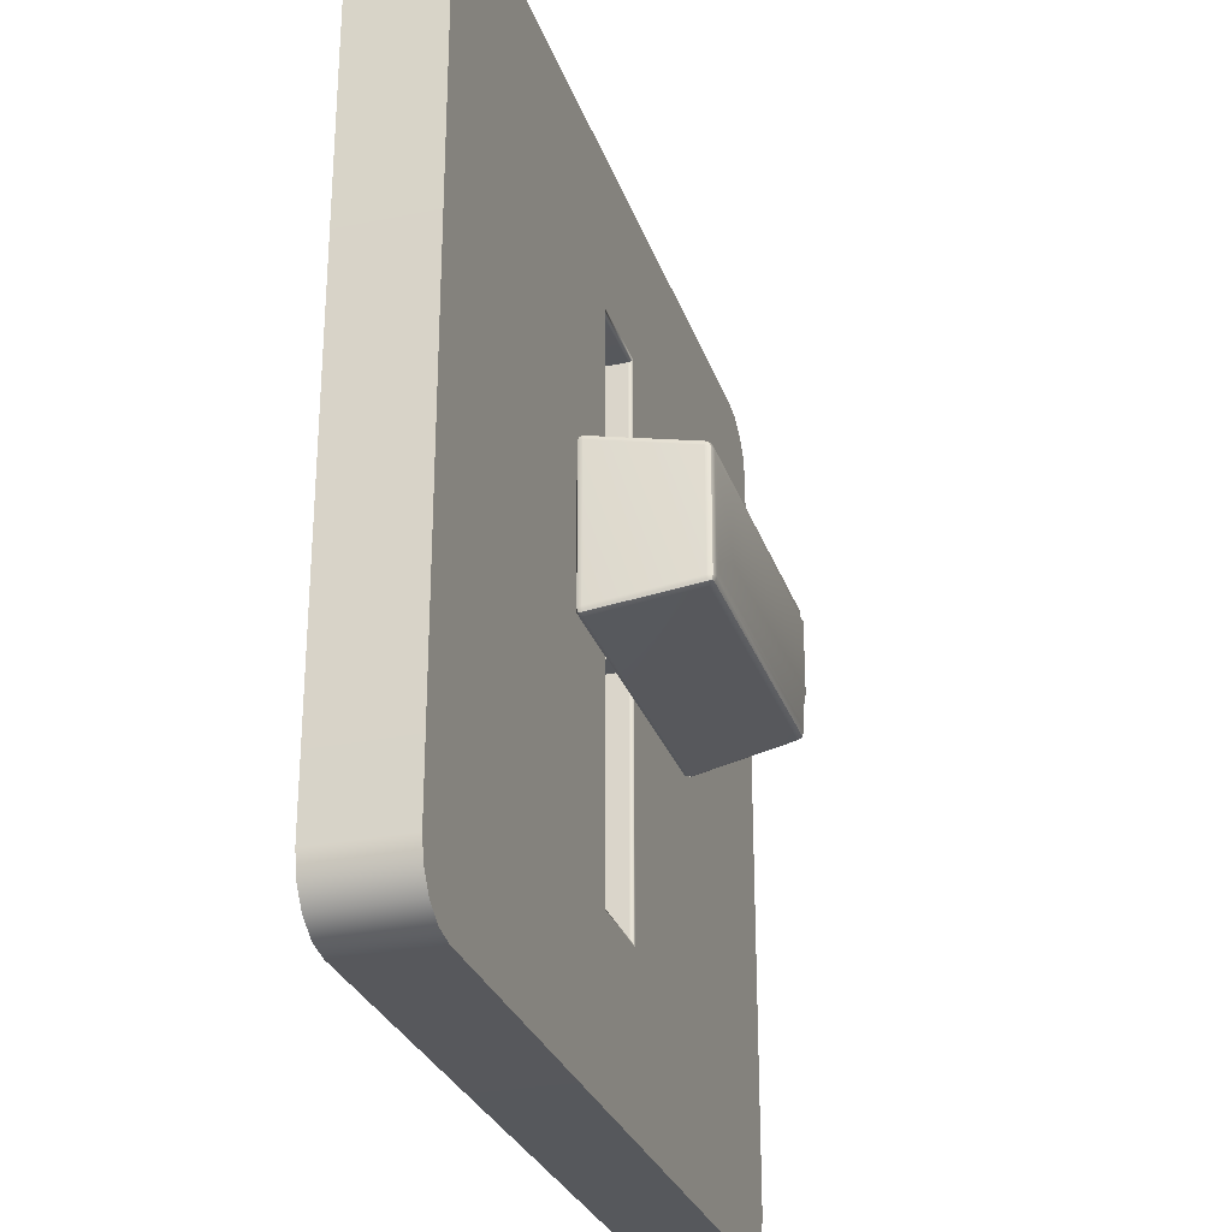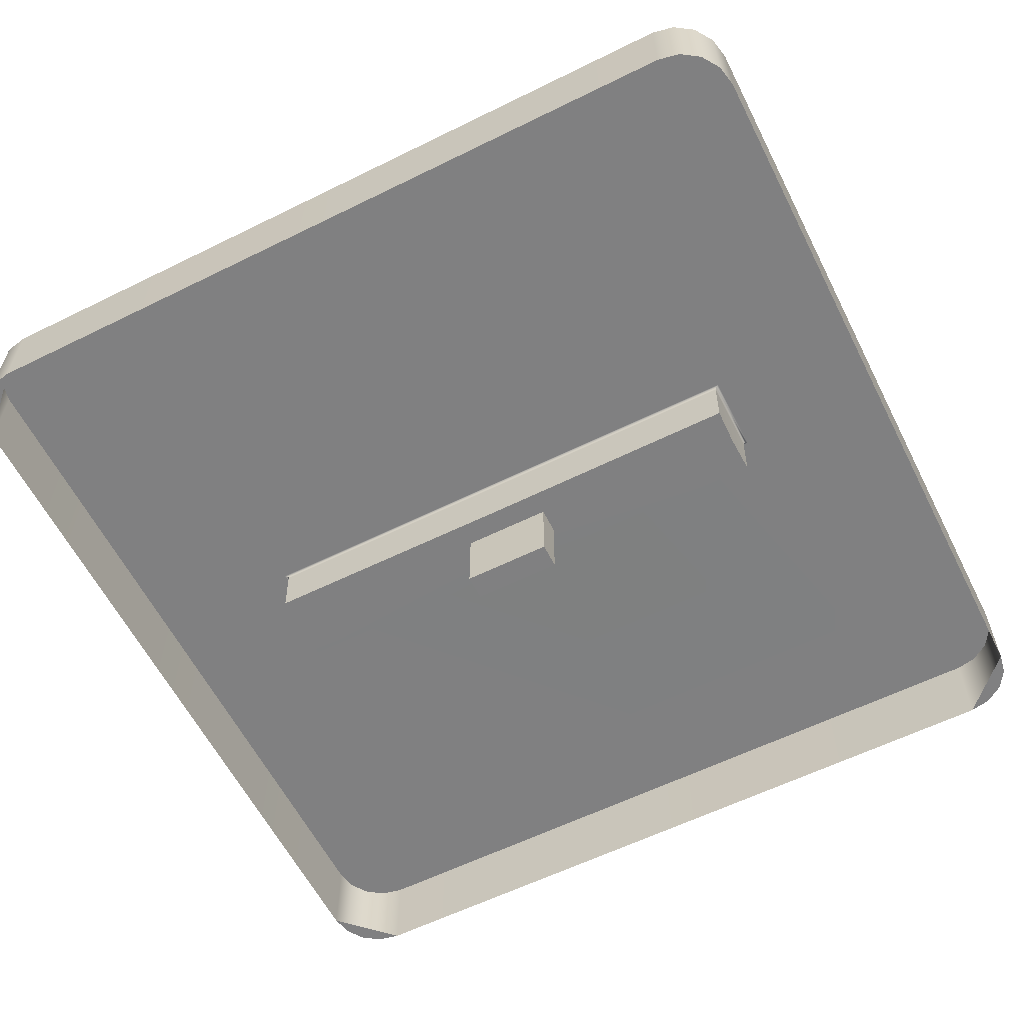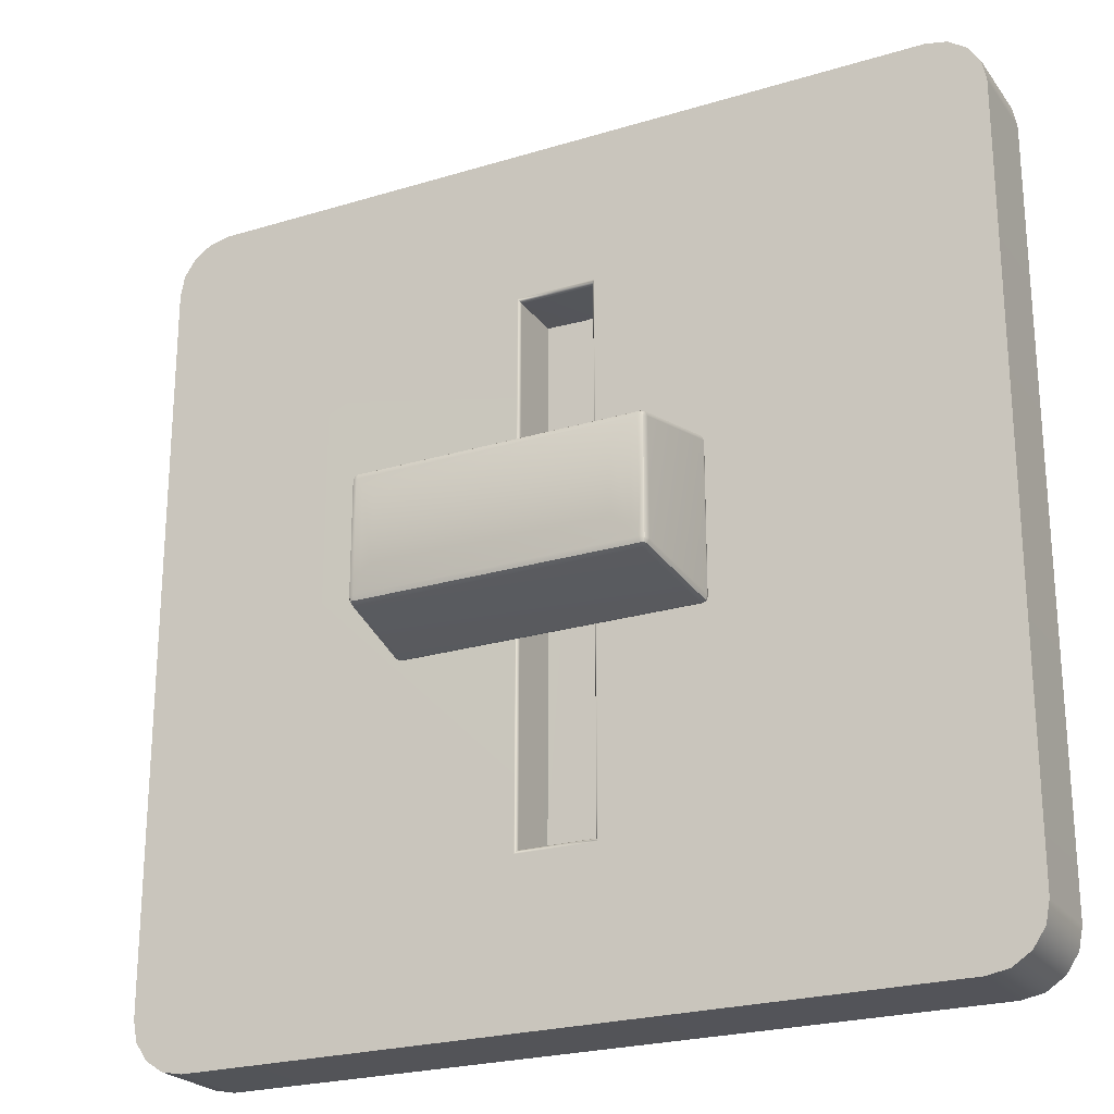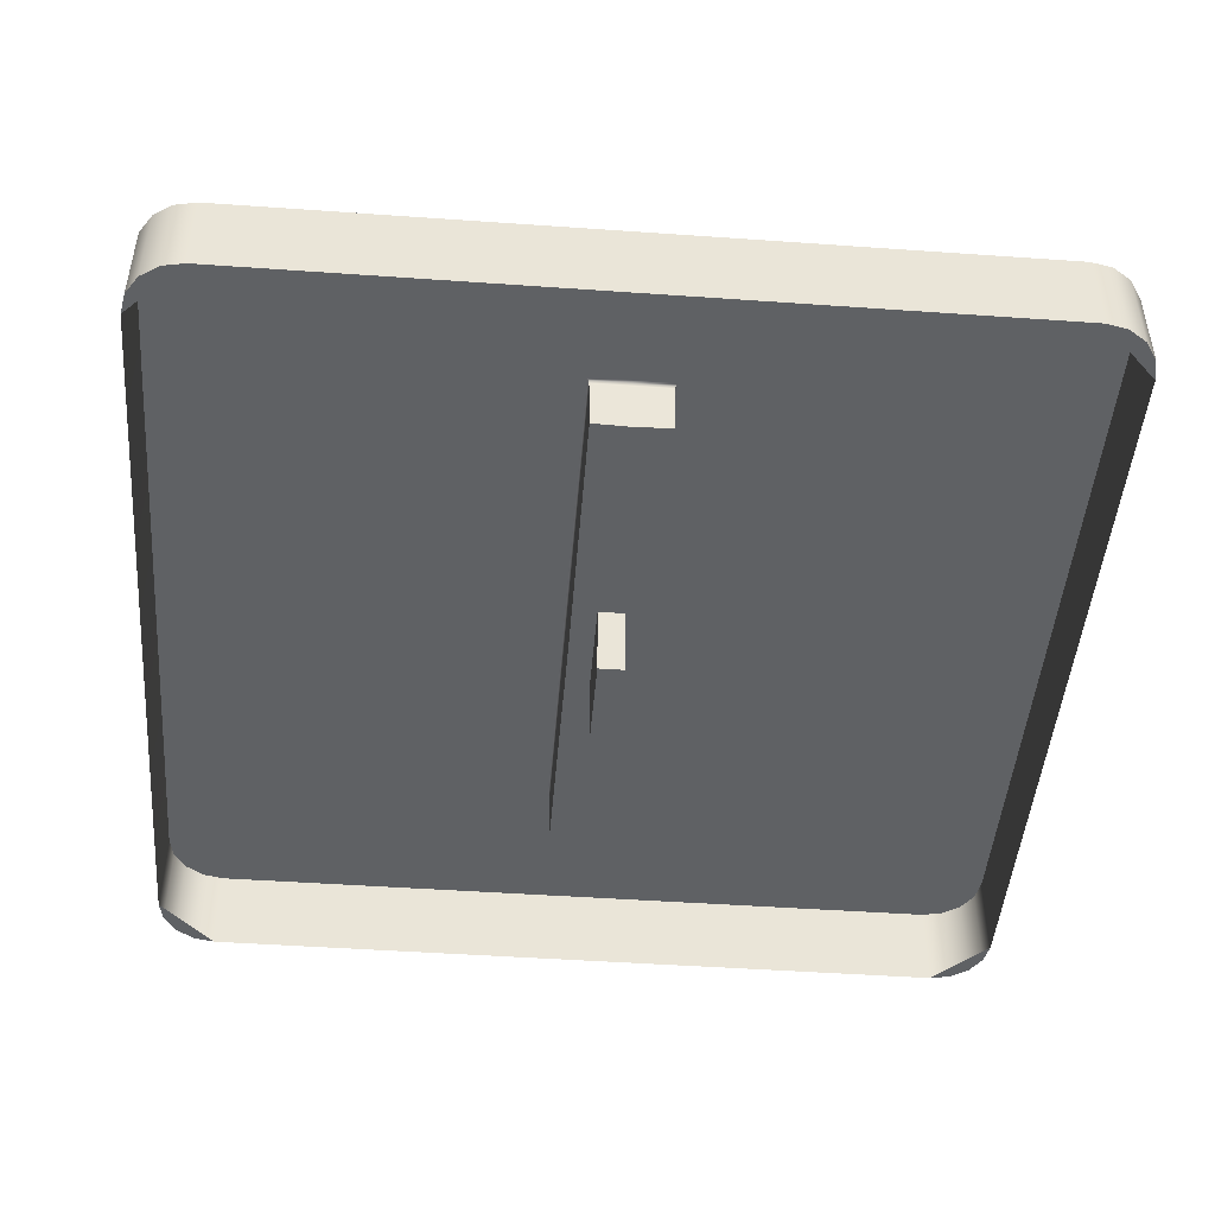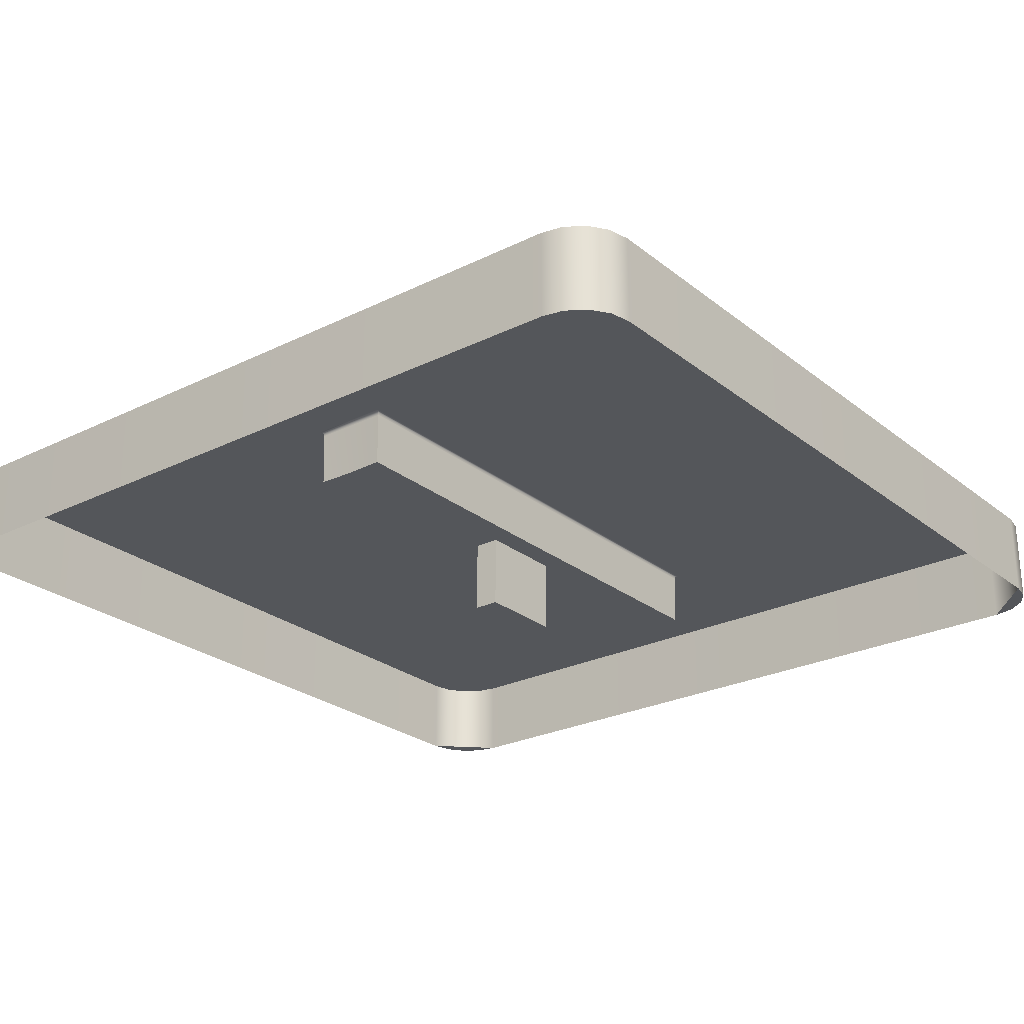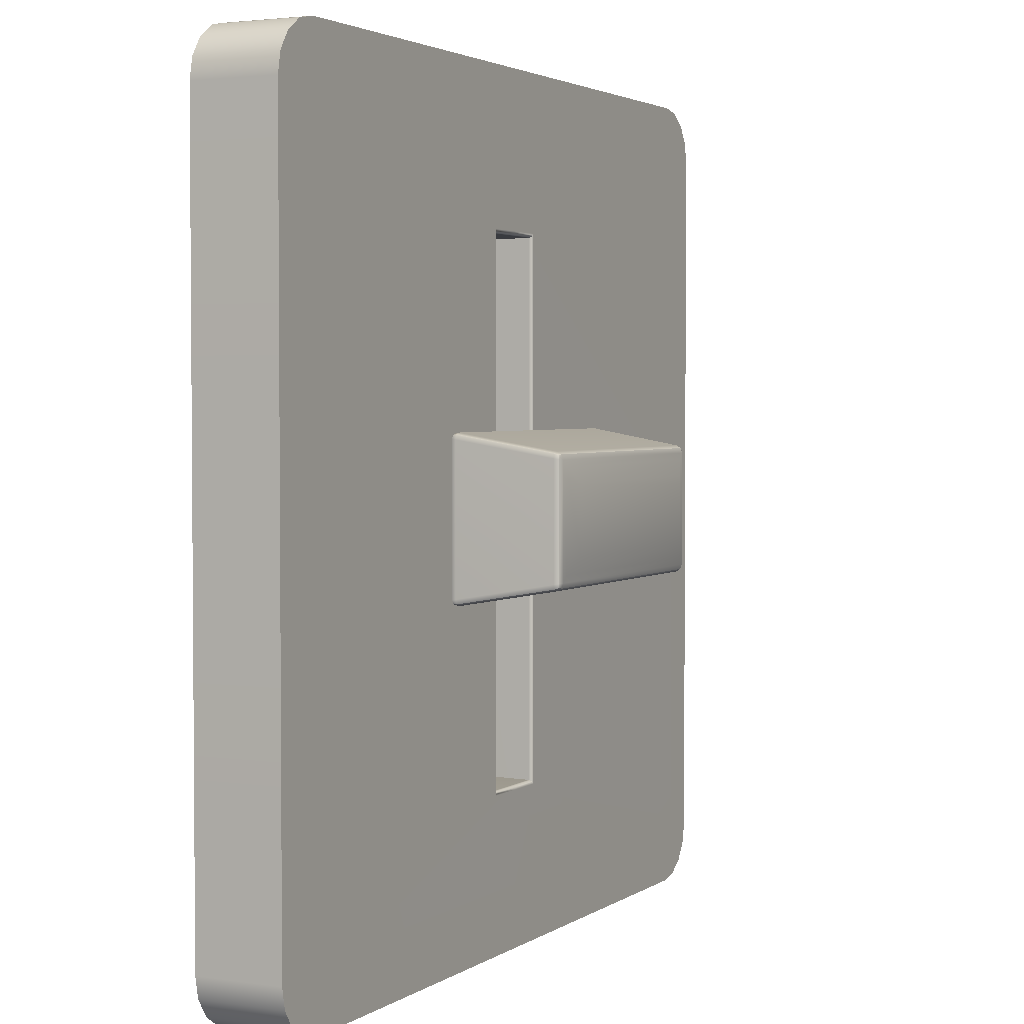
<metadata>
{"format":"obj","ext":"obj","renderer":"f3d","projection":"perspective","resolution":1024,"background":"white","views":[{"elev":-28.2,"azim":106.9,"up":"+Z"},{"elev":-60.0,"azim":116.8,"up":"+Y"},{"elev":-23.6,"azim":-152.9,"up":"+Z"},{"elev":-46.7,"azim":175.4,"up":"+Y"},{"elev":-25.5,"azim":38.5,"up":"+Y"},{"elev":2.8,"azim":116.7,"up":"+Z"}]}
</metadata>
<code>
o Slider
v 6e-06 -0.001263 -0.06379
v -0.06379 -0.001263 0
v 6e-06 -0.001263 0.06379
v 0.0638 -0.001263 0
v 6e-06 -0.01404 -0.06379
v -0.06379 -0.01404 0
v 6e-06 -0.01404 0.06379
v 0.0638 -0.01404 0
v -0.05874 -0.001263 -0.06317
v -0.06139 -0.001263 -0.0614
v -0.06316 -0.001263 -0.05874
v -0.06379 -0.001263 -0.05561
v -0.05802 -0.001263 -0.05803
v -0.05561 -0.001263 -0.06379
v -0.06379 -0.01404 -0.05561
v -0.06316 -0.01404 -0.05874
v -0.06139 -0.01404 -0.0614
v -0.05874 -0.01404 -0.06317
v -0.05561 -0.01404 -0.06379
v -0.06316 -0.001263 0.05874
v -0.06139 -0.001263 0.06139
v -0.05874 -0.001263 0.06317
v -0.05561 -0.001263 0.06379
v -0.05802 -0.001263 0.05803
v -0.06379 -0.001263 0.05561
v -0.05561 -0.01404 0.06379
v -0.05874 -0.01404 0.06317
v -0.06139 -0.01404 0.06139
v -0.06316 -0.01404 0.05874
v -0.06379 -0.01404 0.05561
v 0.05875 -0.001263 0.06317
v 0.0614 -0.001263 0.06139
v 0.06317 -0.001263 0.05874
v 0.0638 -0.001263 0.05561
v 0.05804 -0.001263 0.05803
v 0.05562 -0.001263 0.06379
v 0.0638 -0.01404 0.05561
v 0.06317 -0.01404 0.05874
v 0.0614 -0.01404 0.06139
v 0.05875 -0.01404 0.06317
v 0.05562 -0.01404 0.06379
v 0.06317 -0.001263 -0.05874
v 0.0614 -0.001263 -0.0614
v 0.05875 -0.001263 -0.06317
v 0.05562 -0.001263 -0.06379
v 0.05804 -0.001263 -0.05803
v 0.0638 -0.001263 -0.05561
v 0.05562 -0.01404 -0.06379
v 0.05875 -0.01404 -0.06317
v 0.0614 -0.01404 -0.0614
v 0.06317 -0.01404 -0.05874
v 0.0638 -0.01404 -0.05561
v -1e-06 -0.00983 -0.0396
v -1e-06 -0.009834 0
v -0.005558 -0.009831 -0.03977
v -0.005439 -0.009831 0
v -0.005558 -0.009831 0.03977
v -1e-06 -0.00983 0.0396
v 0.005529 -0.009831 0.03977
v 0.00543 -0.009831 0
v 0.005529 -0.009831 -0.03977
v -3e-06 -0.001632 -0.03995
v -3e-06 -0.001438 -0.04008
v -3e-06 -0.001309 -0.04028
v -3e-06 -0.001263 -0.04051
v -3e-06 -0.001863 -0.03989
v -0.005684 -0.001631 -0.03995
v -0.005761 -0.001437 -0.04008
v -0.005875 -0.001309 -0.04028
v -0.006008 -0.001263 -0.04051
v -0.005654 -0.001863 -0.03989
v -0.005664 -0.001631 0
v -0.005742 -0.001437 0
v -0.005857 -0.001308 0
v -0.00599 -0.001263 0
v -0.005632 -0.001863 0
v -0.005684 -0.001631 0.03995
v -0.005761 -0.001437 0.04008
v -0.005875 -0.001309 0.04028
v -0.006008 -0.001263 0.04051
v -0.005654 -0.001863 0.0399
v -3e-06 -0.001632 0.03994
v -3e-06 -0.001438 0.04008
v -3e-06 -0.001309 0.04028
v -3e-06 -0.001263 0.04051
v -3e-06 -0.001863 0.03989
v 0.005654 -0.001631 0.03995
v 0.005731 -0.001437 0.04008
v 0.005845 -0.001309 0.04028
v 0.005978 -0.001263 0.04051
v 0.005624 -0.001863 0.0399
v 0.005652 -0.001631 0
v 0.00573 -0.001437 0
v 0.005844 -0.001309 0
v 0.005978 -0.001263 0
v 0.00562 -0.001863 0
v 0.005654 -0.001631 -0.03995
v 0.005731 -0.001437 -0.04008
v 0.005845 -0.001309 -0.04028
v 0.005978 -0.001263 -0.04051
v 0.005624 -0.001863 -0.03989
v 0.02202 0.001231 0.01187
v 0.02209 0.00057 0.01169
v 0.02212 0.000281 0.01107
v 0.02277 0.000568 0.01101
v 0.02299 0.00124 0.01089
v 0.02271 0.001236 0.01158
v 0.02212 0.000281 -0.01107
v 0.02209 0.00057 -0.01169
v 0.02202 0.001231 -0.01187
v 0.02271 0.001236 -0.01158
v 0.02299 0.00124 -0.01089
v 0.02277 0.000568 -0.01101
v 0.02051 0.0163 0.008299
v 0.02054 0.01604 0.009036
v 0.02061 0.01536 0.009427
v 0.02129 0.01535 0.009141
v 0.02158 0.01534 0.00845
v 0.02123 0.01603 0.00834
v 0.02061 0.01536 -0.009427
v 0.02054 0.01604 -0.009037
v 0.02051 0.0163 -0.0083
v 0.02123 0.01603 -0.00834
v 0.02158 0.01534 -0.008451
v 0.02129 0.01535 -0.009141
v -0.02157 0.01534 0.00845
v -0.02128 0.01535 0.009141
v -0.0206 0.01536 0.009427
v -0.02053 0.01604 0.009036
v -0.02051 0.0163 0.008299
v -0.02122 0.01603 0.00834
v -0.0206 0.01536 -0.009427
v -0.02128 0.01535 -0.009141
v -0.02157 0.01534 -0.008451
v -0.02122 0.01603 -0.00834
v -0.02051 0.0163 -0.0083
v -0.02053 0.01604 -0.009037
v -0.02212 0.000281 0.01107
v -0.02208 0.00057 0.01169
v -0.02202 0.001231 0.01187
v -0.0227 0.001236 0.01158
v -0.02298 0.00124 0.01089
v -0.02276 0.000568 0.01101
v -0.02202 0.001231 -0.01187
v -0.02208 0.00057 -0.01169
v -0.02212 0.000281 -0.01107
v -0.02276 0.000568 -0.01101
v -0.02298 0.00124 -0.01089
v -0.0227 0.001236 -0.01158
v 0.02262 0.000703 0.01153
v 0.02262 0.000703 -0.01153
v 0.02111 0.0159 0.00892
v 0.02111 0.0159 -0.00892
v -0.0211 0.0159 0.00892
v -0.0211 0.0159 -0.00892
v -0.02262 0.000703 0.01153
v -0.02262 0.000703 -0.01153
v 0.01953 0.0163 -0.007352
v -0.01952 0.0163 -0.007352
v -0.01952 0.0163 0.007352
v 0.01953 0.0163 0.007352
v 0.01721 0.01741 -0.005036
v -0.0172 0.01741 -0.005036
v -0.0172 0.01741 0.005036
v 0.01721 0.01741 0.005036
v 0.001912 -0.02089 0.006681
v 0.001912 -0.02089 -0.006682
v 0.001912 0.001224 0.006681
v 0.001912 0.001224 -0.006682
v -0.001913 0.001224 0.006681
v -0.001913 0.001224 -0.006682
v -0.001913 -0.02089 0.006681
v -0.001913 -0.02089 -0.006682
f 54 53 55
f 54 55 56
f 54 56 57
f 54 57 58
f 54 58 59
f 54 59 60
f 54 60 61
f 54 61 53
f 19 14 1 5
f 2 12 15 6
f 30 25 2 6
f 3 23 26 7
f 41 36 3 7
f 4 34 37 8
f 52 47 4 8
f 1 45 48 5
f 12 11 16 15
f 11 10 17 16
f 10 9 18 17
f 9 14 19 18
f 23 22 27 26
f 22 21 28 27
f 21 20 29 28
f 20 25 30 29
f 34 33 38 37
f 33 32 39 38
f 32 31 40 39
f 31 36 41 40
f 45 44 49 48
f 44 43 50 49
f 43 42 51 50
f 42 47 52 51
f 13 14 9
f 13 9 10
f 13 10 11
f 13 11 12
f 15 16 17 18 19
f 24 25 20
f 24 20 21
f 24 21 22
f 24 22 23
f 26 27 28 29 30
f 35 36 31
f 35 31 32
f 35 32 33
f 35 33 34
f 37 38 39 40 41
f 46 47 42
f 46 42 43
f 46 43 44
f 46 44 45
f 48 49 50 51 52
f 65 64 99 100
f 64 63 98 99
f 63 62 97 98
f 62 66 101 97
f 66 62 67 71
f 62 63 68 67
f 63 64 69 68
f 64 65 70 69
f 71 67 72 76
f 67 68 73 72
f 68 69 74 73
f 69 70 75 74
f 76 72 77 81
f 72 73 78 77
f 73 74 79 78
f 74 75 80 79
f 81 77 82 86
f 77 78 83 82
f 78 79 84 83
f 79 80 85 84
f 86 82 87 91
f 82 83 88 87
f 83 84 89 88
f 84 85 90 89
f 91 87 92 96
f 87 88 93 92
f 88 89 94 93
f 89 90 95 94
f 96 92 97 101
f 92 93 98 97
f 93 94 99 98
f 94 95 100 99
f 70 65 1 14 13
f 75 70 13 12 2
f 80 75 2 25 24
f 85 80 24 23 3
f 90 85 3 36 35
f 95 90 35 34 4
f 100 95 4 47 46
f 65 100 46 45 1
f 66 71 55 53
f 71 76 56 55
f 76 81 57 56
f 81 86 58 57
f 86 91 59 58
f 91 96 60 59
f 96 101 61 60
f 101 66 53 61
f 138 146 108 104
f 112 124 118 106
f 116 128 140 102
f 144 132 120 110
f 162 163 164 165
f 134 148 142 126
f 104 103 139 138
f 103 102 140 139
f 106 105 113 112
f 105 104 108 113
f 102 107 117 116
f 107 106 118 117
f 110 109 145 144
f 109 108 146 145
f 112 111 125 124
f 111 110 120 125
f 116 115 129 128
f 115 114 130 129
f 114 119 123 122
f 119 118 124 123
f 122 121 137 136
f 121 120 132 137
f 128 127 141 140
f 127 126 142 141
f 126 131 135 134
f 131 130 136 135
f 134 133 149 148
f 133 132 144 149
f 138 143 147 146
f 143 142 148 147
f 107 102 103 150
f 103 104 105 150
f 105 106 107 150
f 113 108 109 151
f 109 110 111 151
f 111 112 113 151
f 119 114 115 152
f 115 116 117 152
f 117 118 119 152
f 125 120 121 153
f 121 122 123 153
f 123 124 125 153
f 131 126 127 154
f 127 128 129 154
f 129 130 131 154
f 137 132 133 155
f 133 134 135 155
f 135 136 137 155
f 143 138 139 156
f 139 140 141 156
f 141 142 143 156
f 149 144 145 157
f 145 146 147 157
f 147 148 149 157
f 122 136 159 158
f 136 130 160 159
f 130 114 161 160
f 114 122 158 161
f 158 159 163 162
f 159 160 164 163
f 160 161 165 164
f 161 158 162 165
f 166 167 169 168
f 168 169 171 170
f 170 171 173 172
f 172 173 167 166
f 167 173 171 169
f 172 166 168 170

</code>
